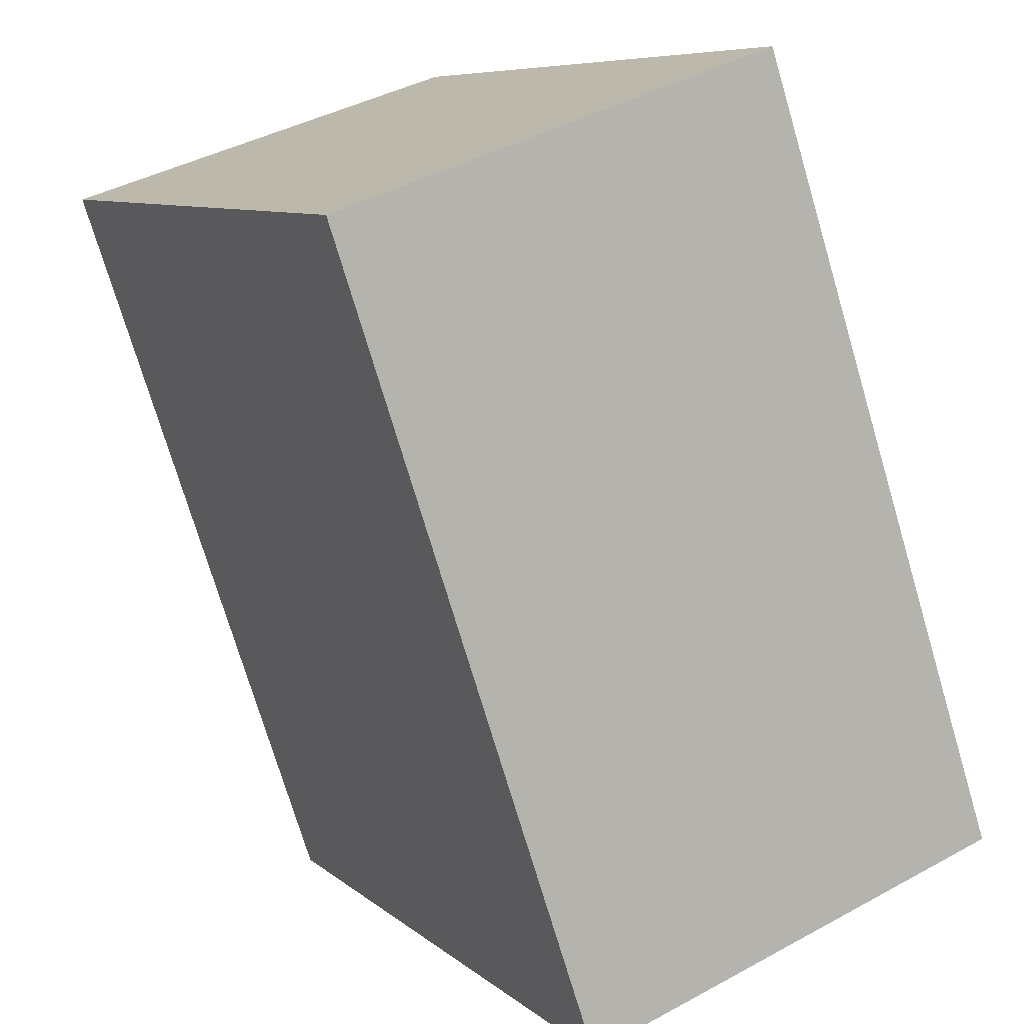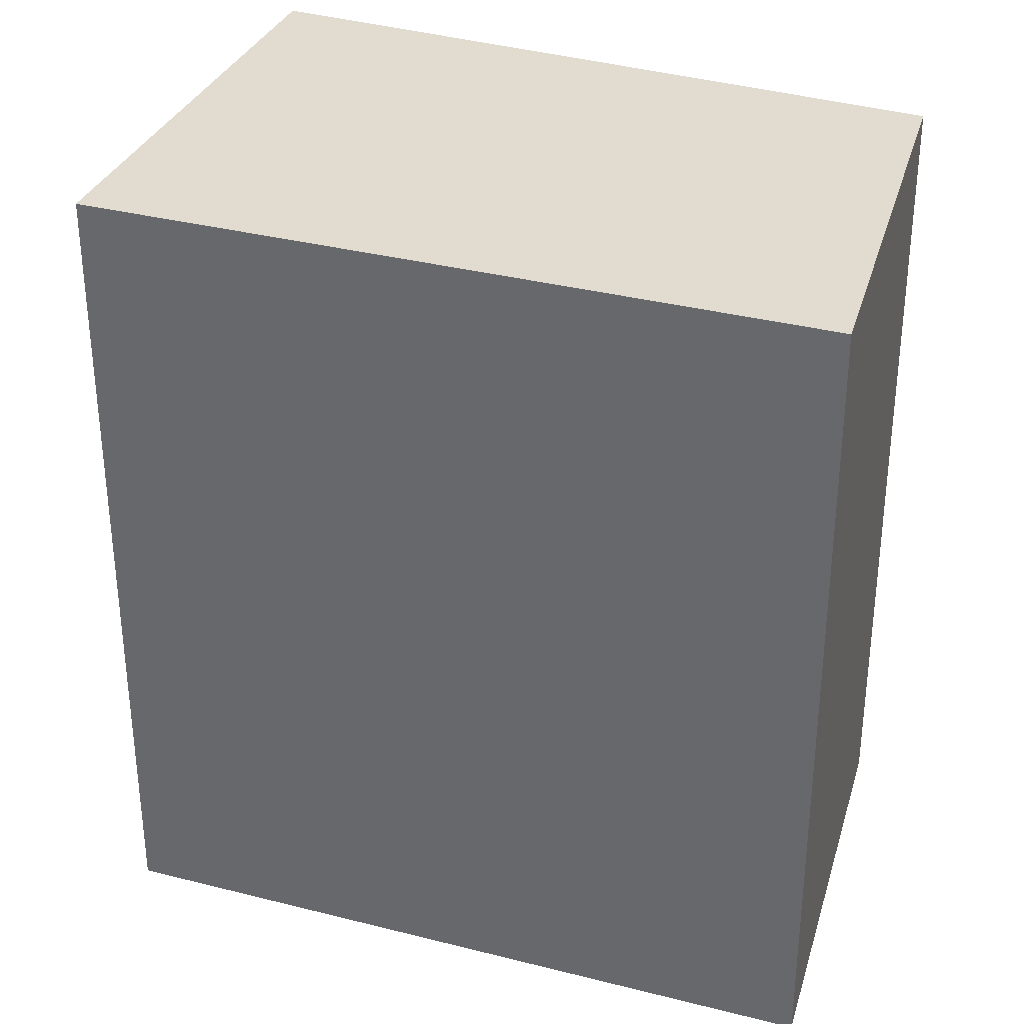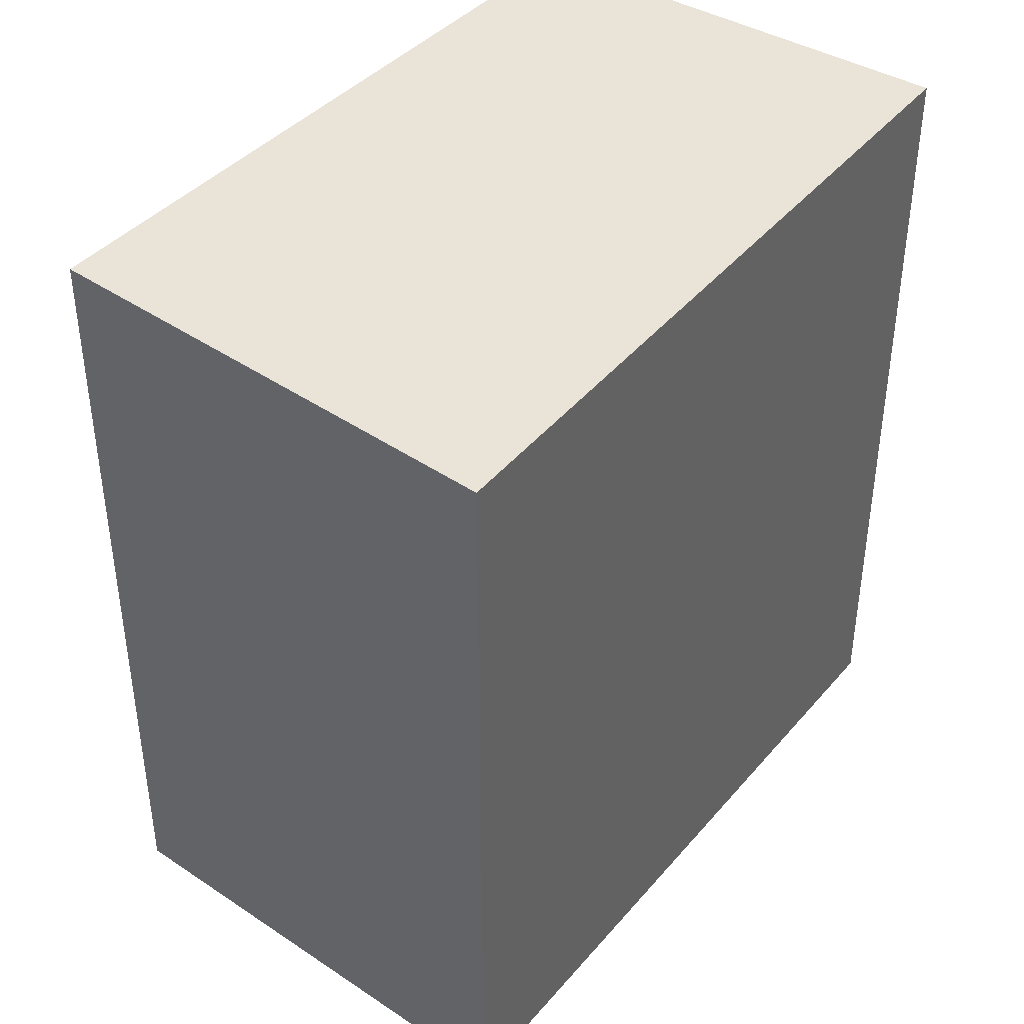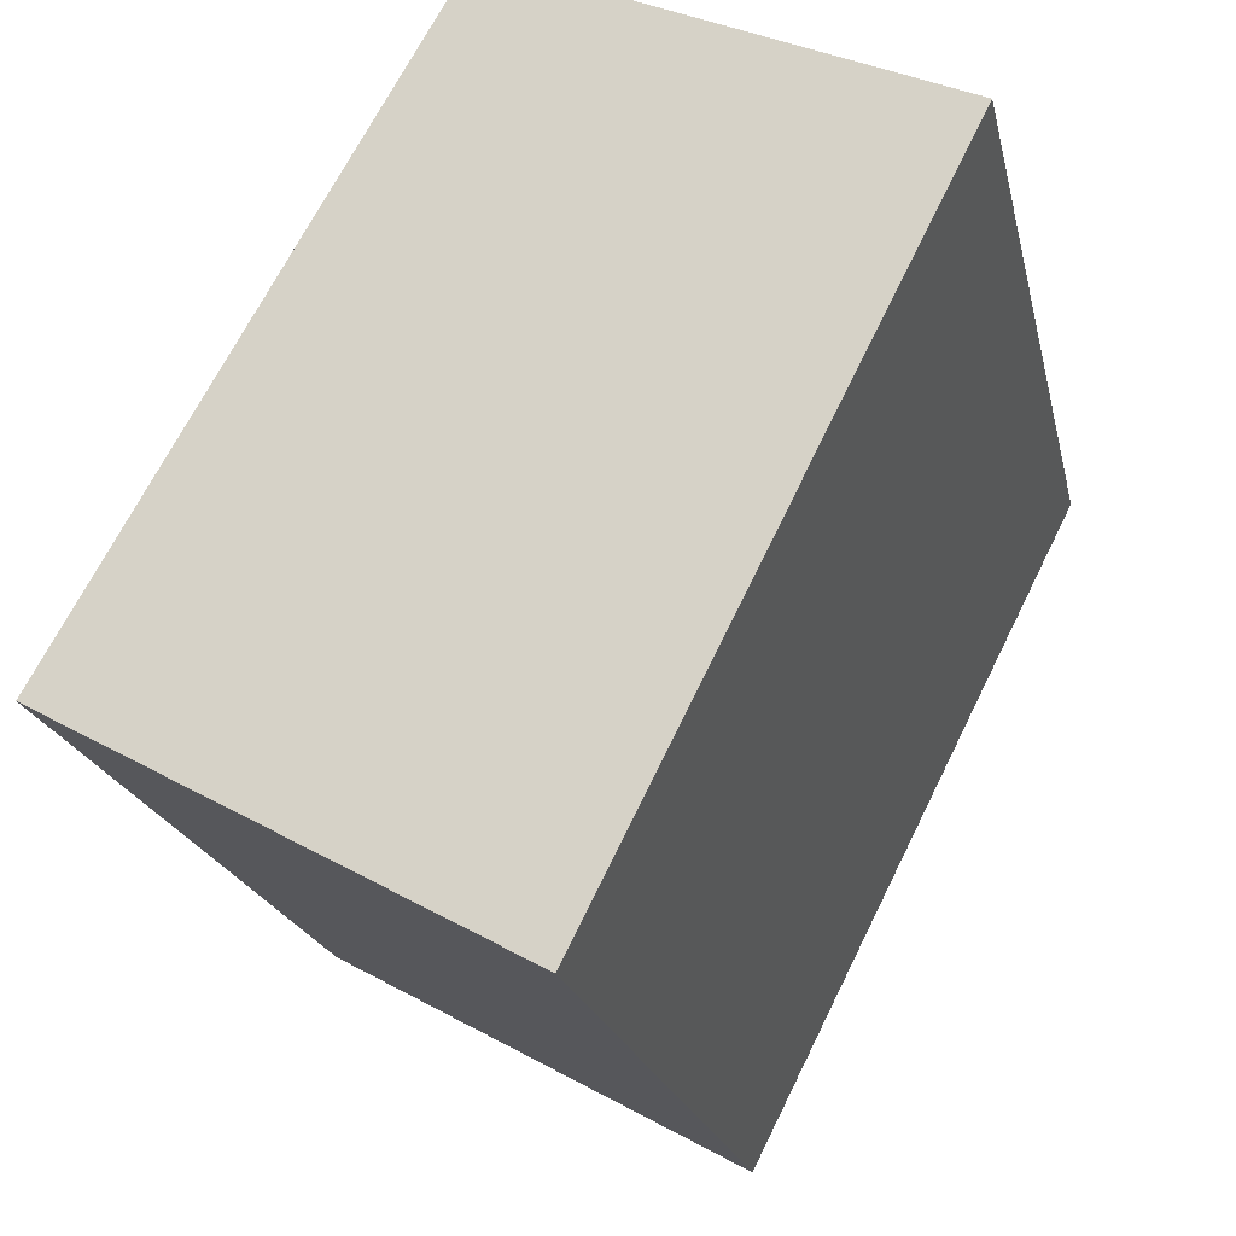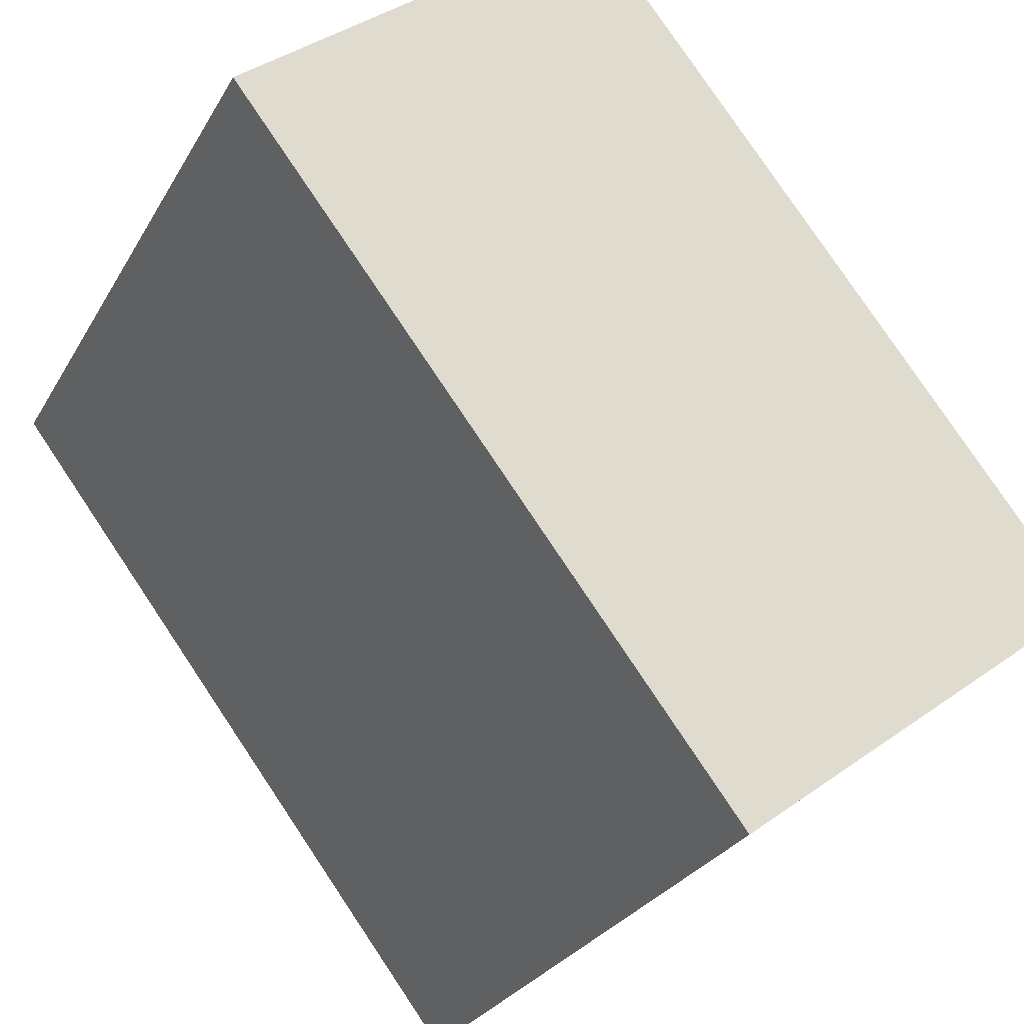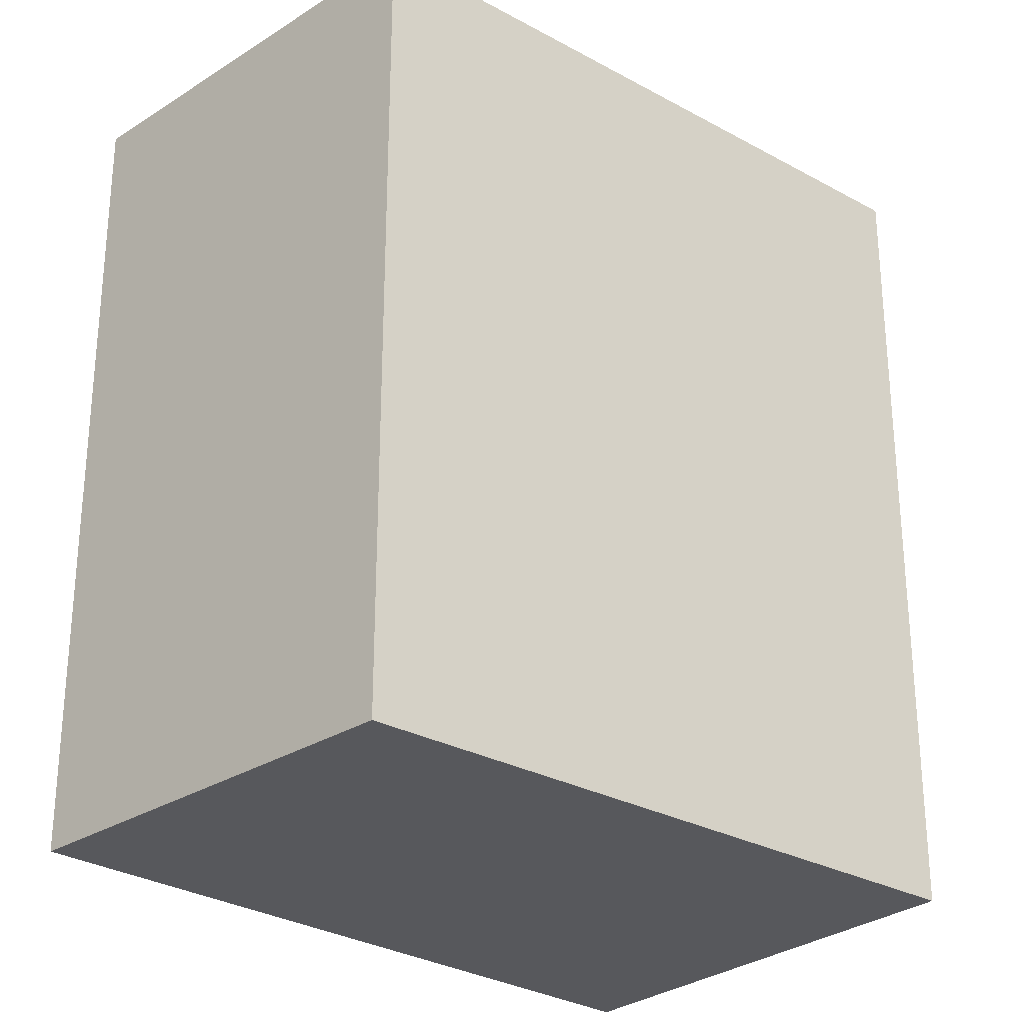
<metadata>
{"format":"obj","ext":"obj","renderer":"f3d","projection":"perspective","resolution":1024,"background":"white","views":[{"elev":-73.7,"azim":16.5,"up":"+Z"},{"elev":34.4,"azim":-97.9,"up":"+Y"},{"elev":43.4,"azim":-170.1,"up":"+Y"},{"elev":-19.9,"azim":-168.1,"up":"+Z"},{"elev":79.5,"azim":146.2,"up":"+Z"},{"elev":-28.5,"azim":20.5,"up":"+Y"}]}
</metadata>
<code>
v  0.7626 9.205e-17 -1.503
v  0.9293 -2.46e-17 0.4017
v  0 0 0
v  1.721 5.978e-17 -0.9762
v  4.069e-05 1.906 -6.041e-05
v  0.9293 1.906 0.4017
v  1.721 1.906 -0.9763
v  0.7626 1.906 -1.503
g defaultobject
f 1 2 3
f 2 1 4
f 5 2 6
f 2 5 3
f 6 4 7
f 4 6 2
f 8 4 1
f 4 8 7
f 5 1 3
f 1 5 8
f 6 8 5
f 8 6 7

</code>
